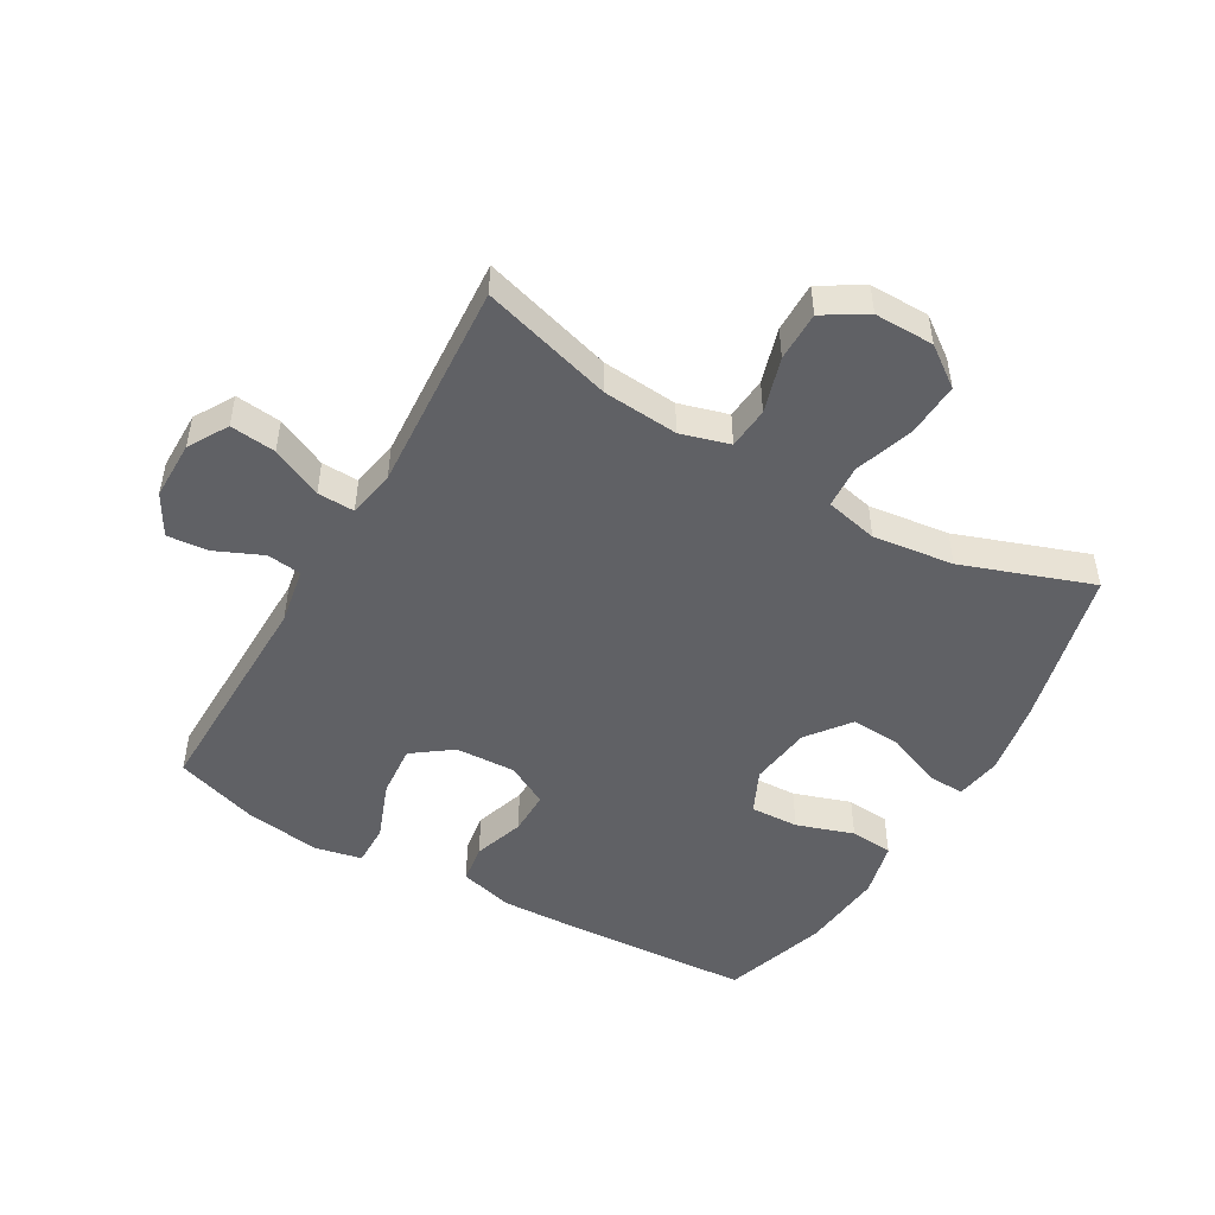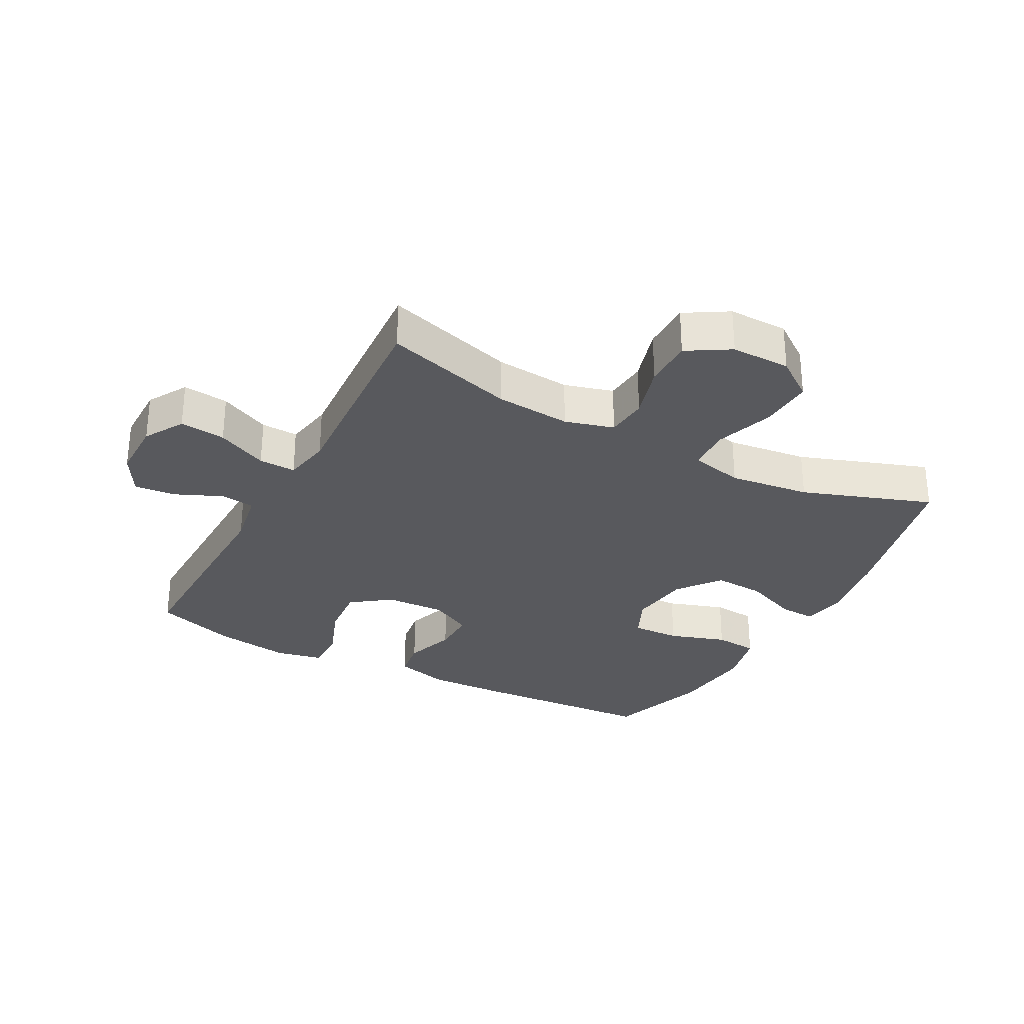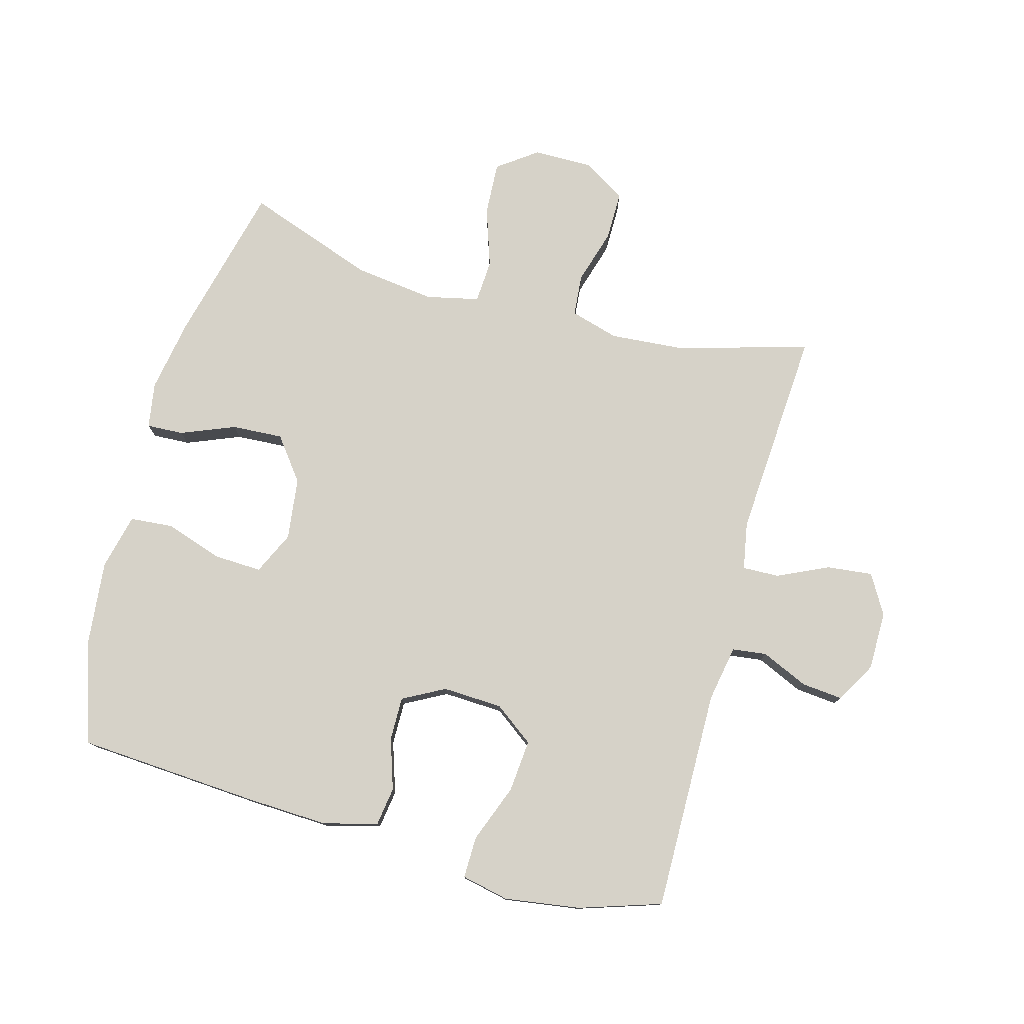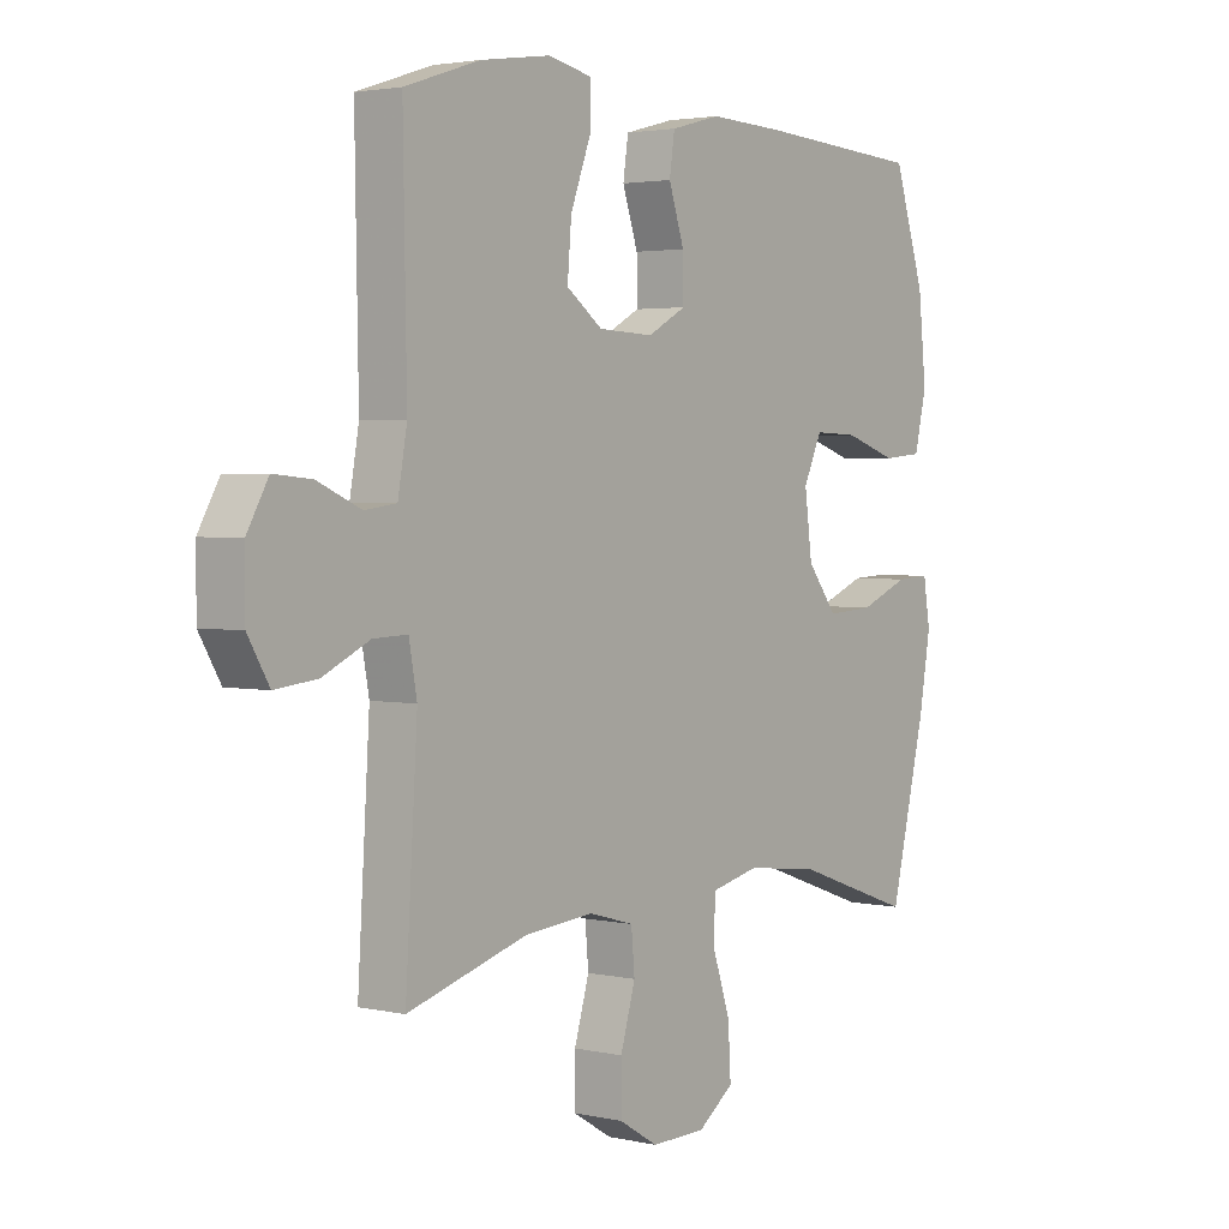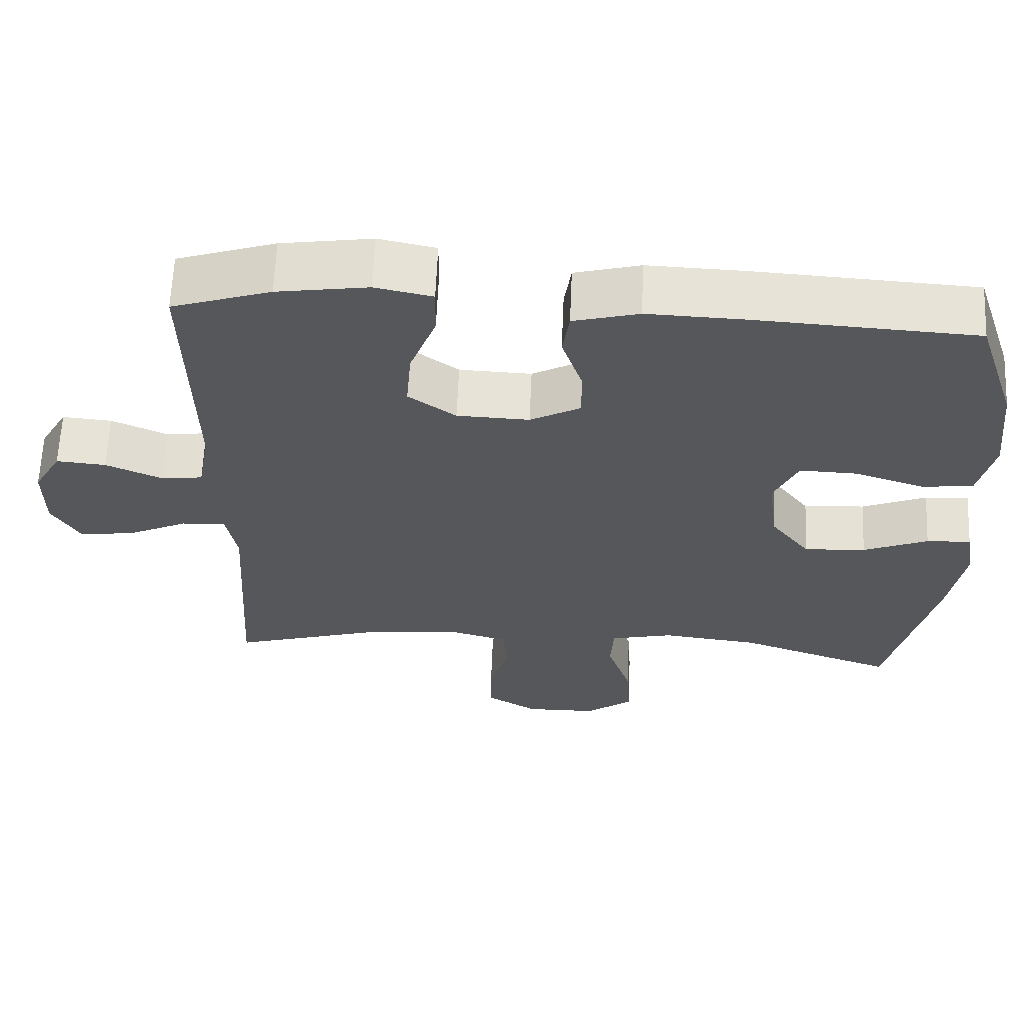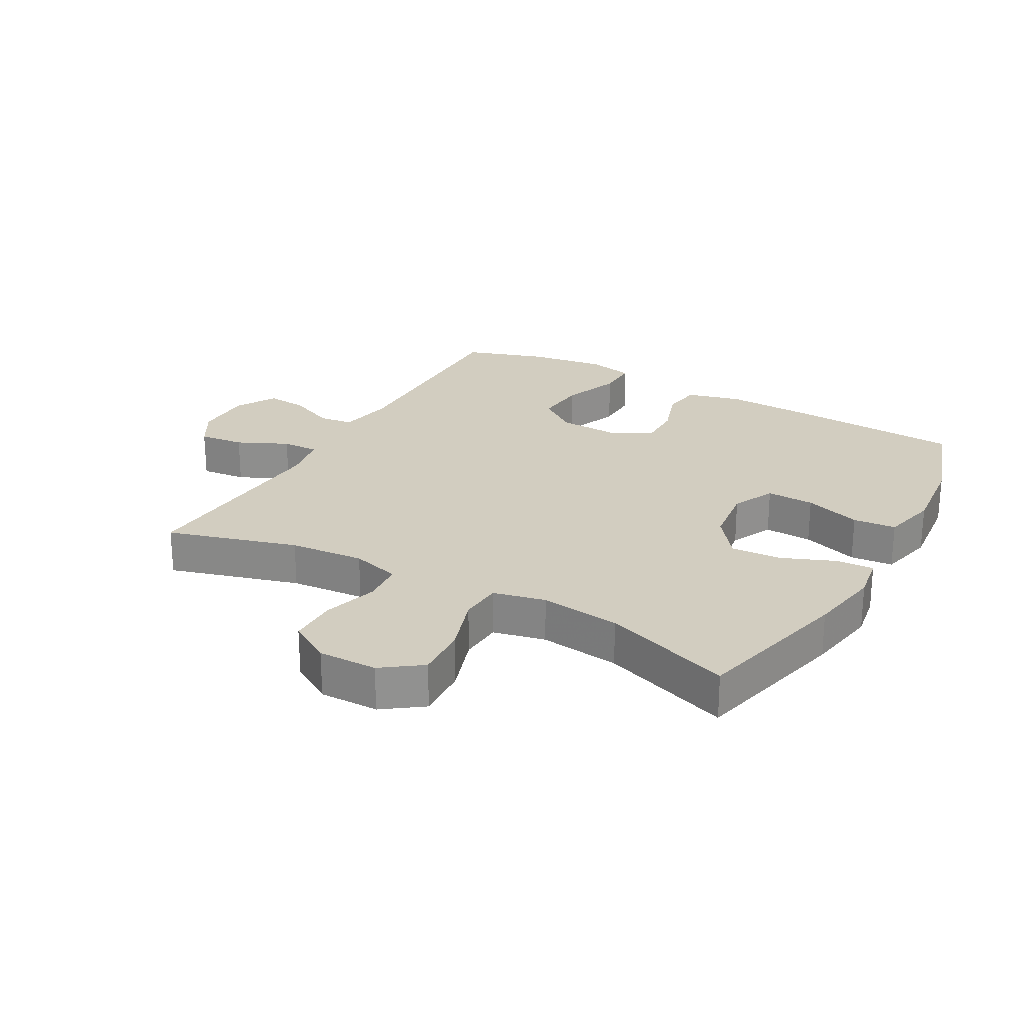
<metadata>
{"format":"obj","ext":"obj","renderer":"f3d","projection":"perspective","resolution":1024,"background":"white","views":[{"elev":-49.2,"azim":150.1,"up":"+Y"},{"elev":-30.0,"azim":151.8,"up":"+Y"},{"elev":77.8,"azim":15.5,"up":"+Y"},{"elev":2.8,"azim":127.4,"up":"+Z"},{"elev":62.7,"azim":-177.6,"up":"+Z"},{"elev":24.6,"azim":-150.7,"up":"+Y"}]}
</metadata>
<code>
v 0.5 0.07 0.5
v 0.494 0.07 0.145
v 0.51 0.07 0.055
v 0.565 0.07 0.048
v 0.64 0.07 0.081
v 0.706 0.07 0.087
v 0.743 0.07 0.022
v 0.743 0.07 -0.072
v 0.706 0.07 -0.135
v 0.633 0.07 -0.127
v 0.552 0.07 -0.089
v 0.493 0.07 -0.087
v 0.479 0.07 -0.163
v 0.5 0.07 -0.5
v 0.291 0.07 -0.439
v 0.171 0.07 -0.429
v 0.093 0.07 -0.451
v 0.087 0.07 -0.518
v 0.113 0.07 -0.606
v 0.113 0.07 -0.685
v 0.045 0.07 -0.726
v -0.05 0.07 -0.725
v -0.113 0.07 -0.679
v -0.108 0.07 -0.594
v -0.076 0.07 -0.499
v -0.08 0.07 -0.43
v -0.164 0.07 -0.411
v -0.293 0.07 -0.427
v -0.5 0.07 -0.5
v -0.562 0.07 -0.244
v -0.582 0.07 -0.127
v -0.57 0.07 -0.054
v -0.511 0.07 -0.057
v -0.425 0.07 -0.092
v -0.343 0.07 -0.097
v -0.291 0.07 -0.029
v -0.278 0.07 0.07
v -0.31 0.07 0.139
v -0.387 0.07 0.136
v -0.478 0.07 0.106
v -0.547 0.07 0.112
v -0.568 0.07 0.201
v -0.554 0.07 0.335
v -0.5 0.07 0.5
v -0.21 0.07 0.518
v -0.079 0.07 0.523
v 0.008 0.07 0.5
v 0.017 0.07 0.438
v -0.01 0.07 0.357
v -0.011 0.07 0.287
v 0.056 0.07 0.251
v 0.152 0.07 0.255
v 0.215 0.07 0.301
v 0.208 0.07 0.385
v 0.173 0.07 0.478
v 0.172 0.07 0.545
v 0.248 0.07 0.561
v 0.369 0.07 0.543
v 0.5 0 0.5
v 0.494 0 0.145
v 0.51 0 0.055
v 0.565 0 0.048
v 0.64 0 0.081
v 0.706 0 0.087
v 0.743 0 0.022
v 0.743 0 -0.072
v 0.706 0 -0.135
v 0.633 0 -0.127
v 0.552 0 -0.089
v 0.493 0 -0.087
v 0.479 0 -0.163
v 0.5 0 -0.5
v 0.291 0 -0.439
v 0.171 0 -0.429
v 0.093 0 -0.451
v 0.087 0 -0.518
v 0.113 0 -0.606
v 0.113 0 -0.685
v 0.045 0 -0.726
v -0.05 0 -0.725
v -0.113 0 -0.679
v -0.108 0 -0.594
v -0.076 0 -0.499
v -0.08 0 -0.43
v -0.164 0 -0.411
v -0.293 0 -0.427
v -0.5 0 -0.5
v -0.562 0 -0.244
v -0.582 0 -0.127
v -0.57 0 -0.054
v -0.511 0 -0.057
v -0.425 0 -0.092
v -0.343 0 -0.097
v -0.291 0 -0.029
v -0.278 0 0.07
v -0.31 0 0.139
v -0.387 0 0.136
v -0.478 0 0.106
v -0.547 0 0.112
v -0.568 0 0.201
v -0.554 0 0.335
v -0.5 0 0.5
v -0.21 0 0.518
v -0.079 0 0.523
v 0.008 0 0.5
v 0.017 0 0.438
v -0.01 0 0.357
v -0.011 0 0.287
v 0.056 0 0.251
v 0.152 0 0.255
v 0.215 0 0.301
v 0.208 0 0.385
v 0.173 0 0.478
v 0.172 0 0.545
v 0.248 0 0.561
v 0.369 0 0.543
f 57 58 1 2
f 54 55 56 57
f 53 54 57 2
f 52 53 2 3
f 51 52 3
f 46 47 48 49
f 46 49 50
f 45 46 50
f 44 45 50
f 43 44 50 51
f 39 40 41 42
f 38 39 42 43
f 31 32 33 34
f 31 34 35
f 28 29 30 31
f 27 28 31 35
f 26 27 35 36
f 22 23 24 25
f 22 25 26
f 21 22 26
f 18 19 20 21
f 17 18 21 26
f 16 17 26 36
f 13 14 15
f 12 13 15 16
f 8 9 10 11
f 8 11 12
f 7 8 12
f 4 5 6 7
f 3 4 7 12
f 38 43 51 3
f 12 16 36 37
f 3 12 37 38
f 60 59 116 115
f 115 114 113 112
f 60 115 112 111
f 61 60 111 110
f 61 110 109
f 107 106 105 104
f 108 107 104
f 108 104 103
f 108 103 102
f 109 108 102 101
f 100 99 98 97
f 101 100 97 96
f 92 91 90 89
f 93 92 89
f 89 88 87 86
f 93 89 86 85
f 94 93 85 84
f 83 82 81 80
f 84 83 80
f 84 80 79
f 79 78 77 76
f 84 79 76 75
f 94 84 75 74
f 73 72 71
f 74 73 71 70
f 69 68 67 66
f 70 69 66
f 70 66 65
f 65 64 63 62
f 70 65 62 61
f 61 109 101 96
f 95 94 74 70
f 96 95 70 61
f 1 59 60 2
f 2 60 61 3
f 3 61 62 4
f 4 62 63 5
f 5 63 64 6
f 6 64 65 7
f 7 65 66 8
f 8 66 67 9
f 9 67 68 10
f 10 68 69 11
f 11 69 70 12
f 12 70 71 13
f 13 71 72 14
f 14 72 73 15
f 15 73 74 16
f 16 74 75 17
f 17 75 76 18
f 18 76 77 19
f 19 77 78 20
f 20 78 79 21
f 21 79 80 22
f 22 80 81 23
f 23 81 82 24
f 24 82 83 25
f 25 83 84 26
f 26 84 85 27
f 27 85 86 28
f 28 86 87 29
f 29 87 88 30
f 30 88 89 31
f 31 89 90 32
f 32 90 91 33
f 33 91 92 34
f 34 92 93 35
f 35 93 94 36
f 36 94 95 37
f 37 95 96 38
f 38 96 97 39
f 39 97 98 40
f 40 98 99 41
f 41 99 100 42
f 42 100 101 43
f 43 101 102 44
f 44 102 103 45
f 45 103 104 46
f 46 104 105 47
f 47 105 106 48
f 48 106 107 49
f 49 107 108 50
f 50 108 109 51
f 51 109 110 52
f 52 110 111 53
f 53 111 112 54
f 54 112 113 55
f 55 113 114 56
f 56 114 115 57
f 57 115 116 58
f 58 116 59 1

</code>
